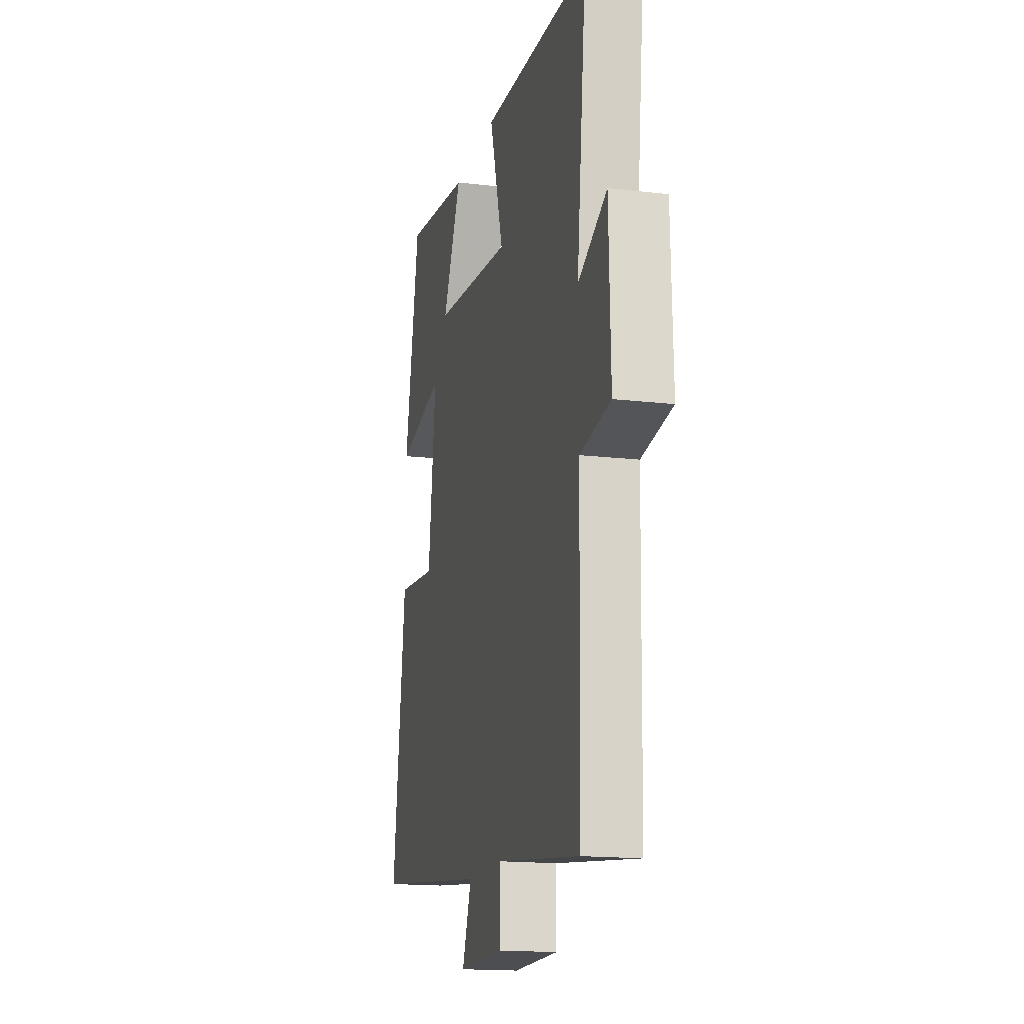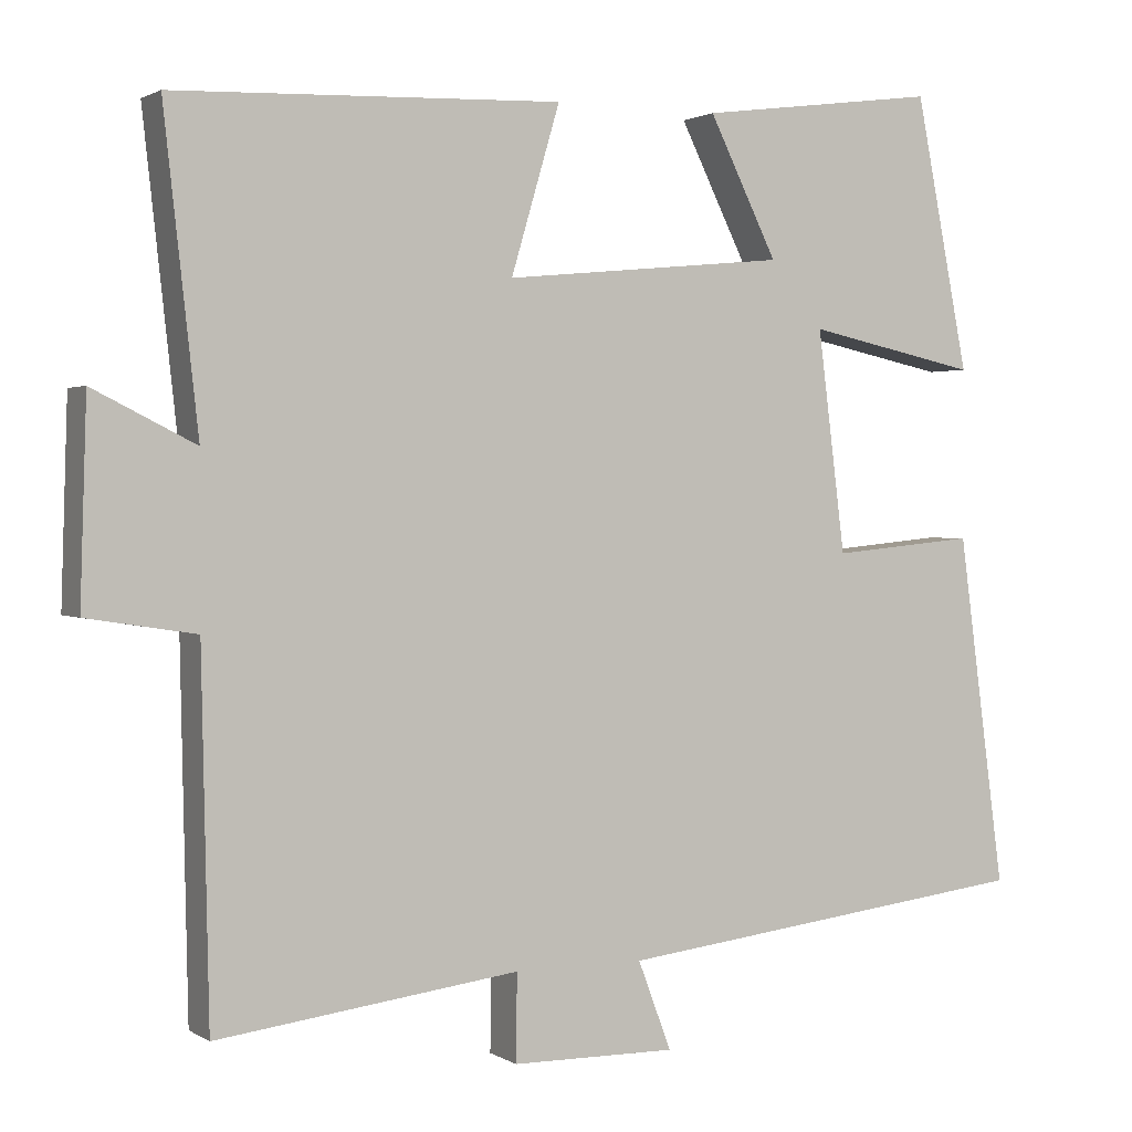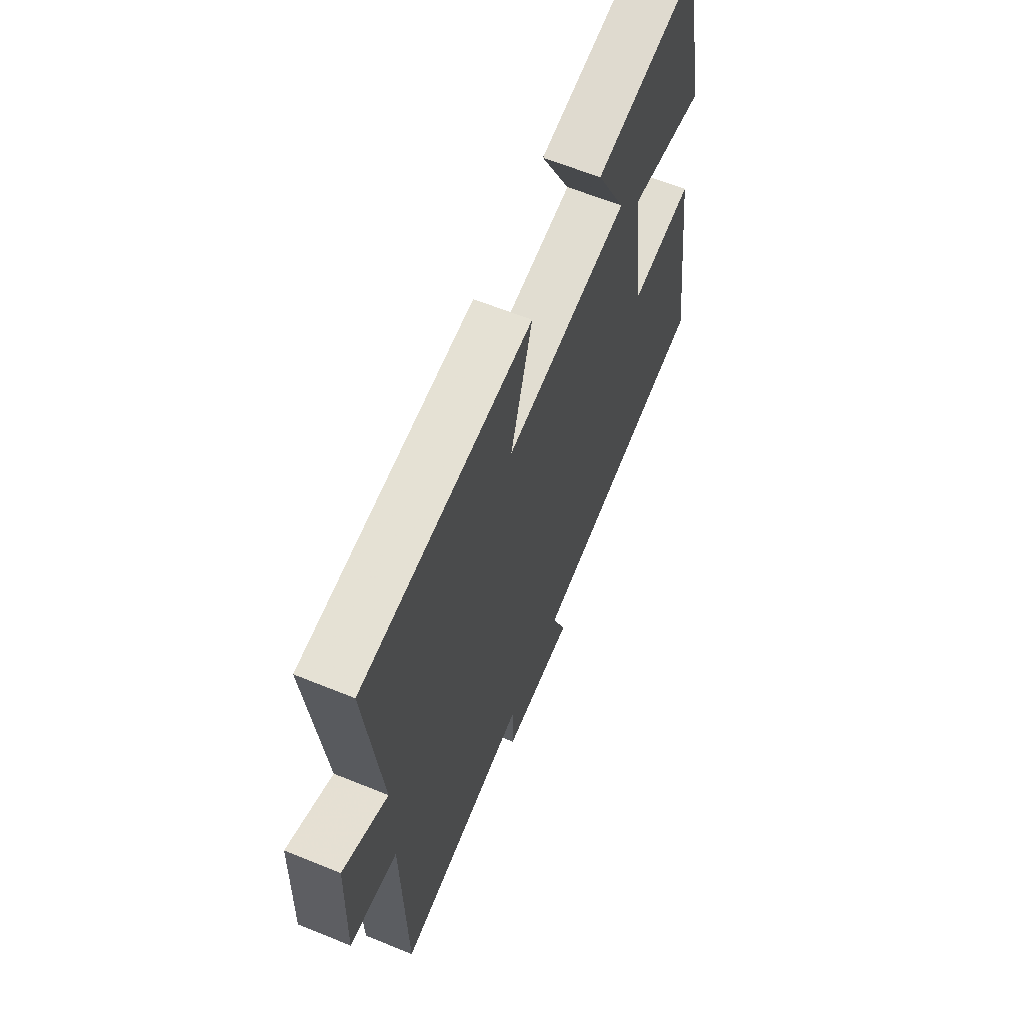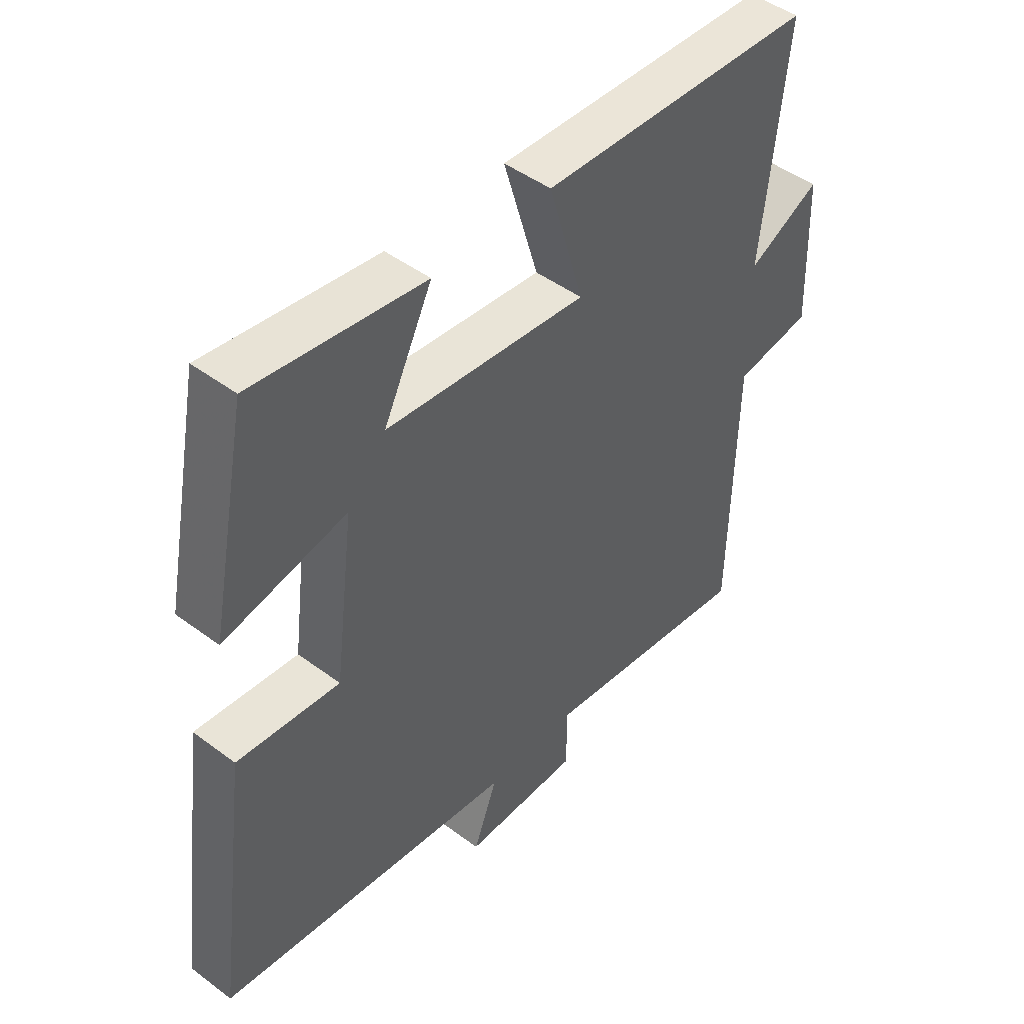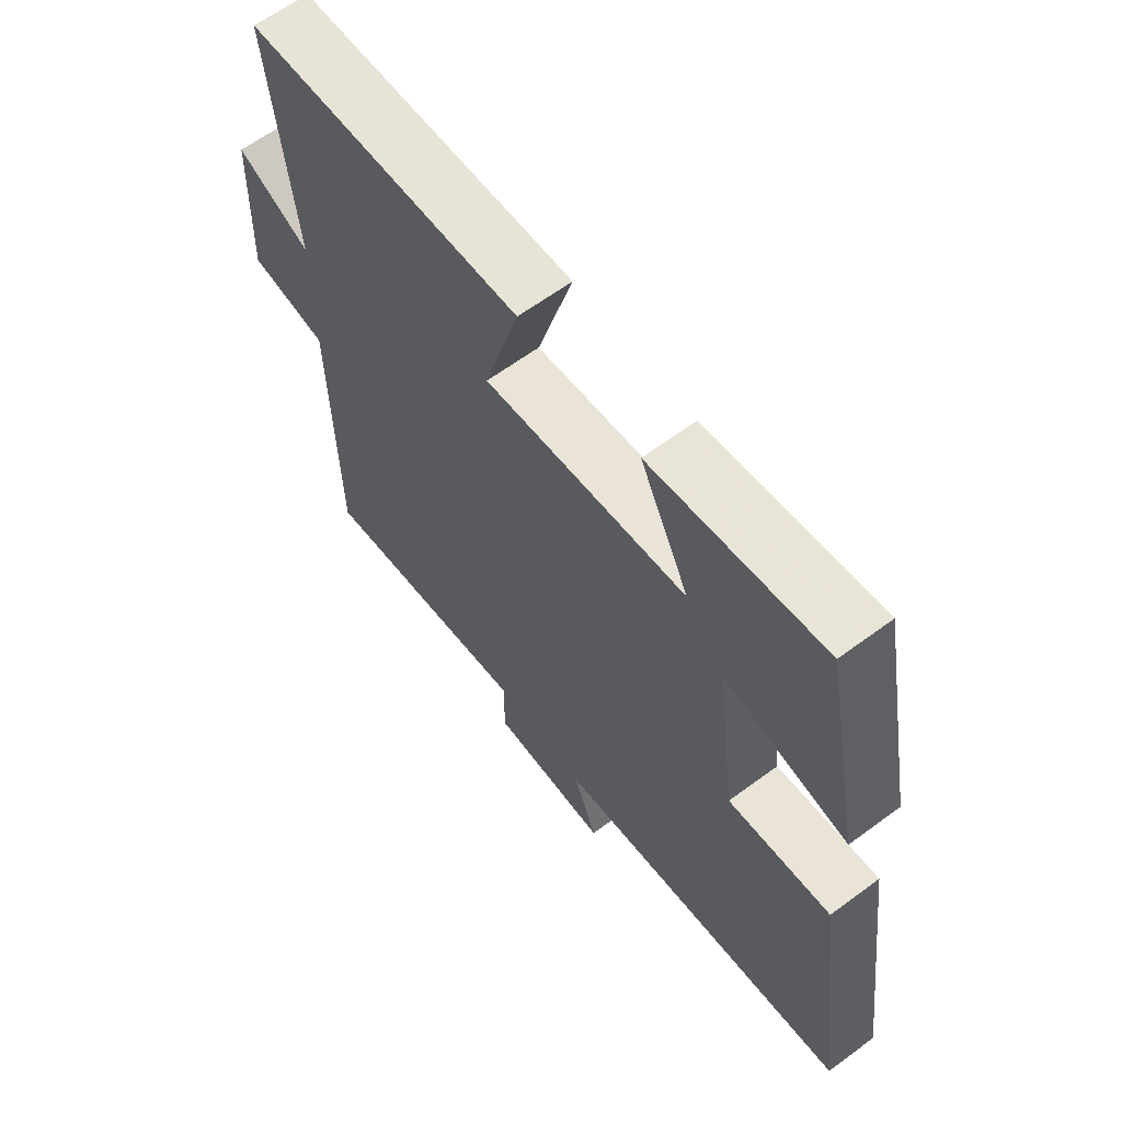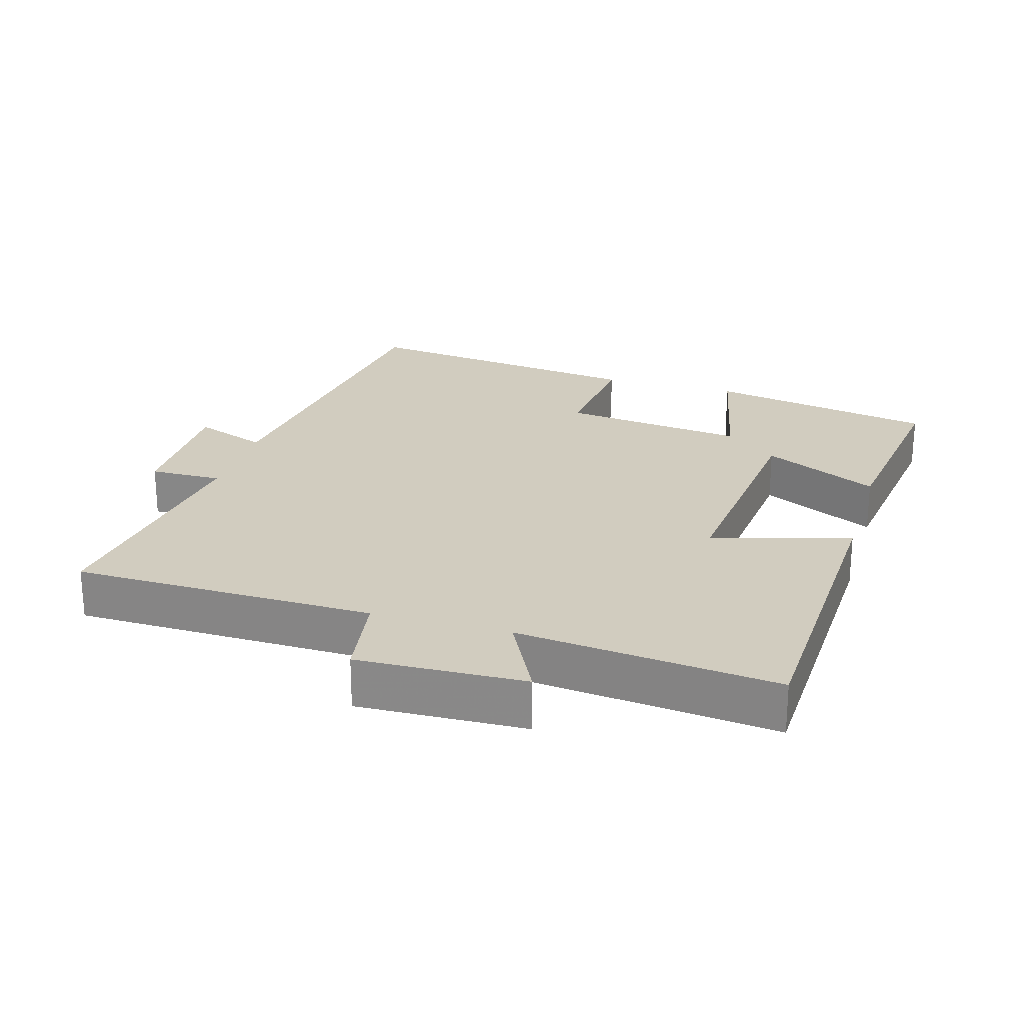
<metadata>
{"format":"obj","ext":"obj","renderer":"f3d","projection":"perspective","resolution":1024,"background":"white","views":[{"elev":-16.3,"azim":-103.6,"up":"+Z"},{"elev":1.5,"azim":-26.9,"up":"+Z"},{"elev":62.8,"azim":-67.6,"up":"+Z"},{"elev":46.3,"azim":130.5,"up":"+Z"},{"elev":62.7,"azim":53.1,"up":"+Z"},{"elev":23.8,"azim":-73.7,"up":"+Y"}]}
</metadata>
<code>
v -0.491 0.07 -0.547
v -0.5 0.07 -0.103
v -0.634 0.07 -0.082
v -0.626 0.07 0.164
v -0.5 0.07 0.101
v -0.542 0.07 0.482
v -0.065 0.07 0.5
v -0.125 0.07 0.296
v 0.223 0.07 0.33
v 0.139 0.07 0.5
v 0.434 0.07 0.539
v 0.5 0.07 0.204
v 0.289 0.07 0.249
v 0.323 0.07 -0.023
v 0.5 0.07 -0.006
v 0.558 0.07 -0.438
v 0.041 0.07 -0.5
v 0.082 0.07 -0.609
v -0.12 0.07 -0.607
v -0.119 0.07 -0.5
v -0.491 0 -0.547
v -0.5 0 -0.103
v -0.634 0 -0.082
v -0.626 0 0.164
v -0.5 0 0.101
v -0.542 0 0.482
v -0.065 0 0.5
v -0.125 0 0.296
v 0.223 0 0.33
v 0.139 0 0.5
v 0.434 0 0.539
v 0.5 0 0.204
v 0.289 0 0.249
v 0.323 0 -0.023
v 0.5 0 -0.006
v 0.558 0 -0.438
v 0.041 0 -0.5
v 0.082 0 -0.609
v -0.12 0 -0.607
v -0.119 0 -0.5
f 17 18 19 20
f 16 17 20
f 15 16 20
f 14 15 20
f 20 1 2
f 14 20 2
f 13 14 2
f 11 12 13
f 10 11 13
f 9 10 13
f 13 2 3
f 9 13 3
f 8 9 3
f 5 6 7 8
f 5 8 3
f 3 4 5
f 40 39 38 37
f 40 37 36
f 40 36 35
f 40 35 34
f 22 21 40
f 22 40 34
f 22 34 33
f 33 32 31
f 33 31 30
f 33 30 29
f 23 22 33
f 23 33 29
f 23 29 28
f 28 27 26 25
f 23 28 25
f 25 24 23
f 1 21 22 2
f 2 22 23 3
f 3 23 24 4
f 4 24 25 5
f 5 25 26 6
f 6 26 27 7
f 7 27 28 8
f 8 28 29 9
f 9 29 30 10
f 10 30 31 11
f 11 31 32 12
f 12 32 33 13
f 13 33 34 14
f 14 34 35 15
f 15 35 36 16
f 16 36 37 17
f 17 37 38 18
f 18 38 39 19
f 19 39 40 20
f 20 40 21 1

</code>
